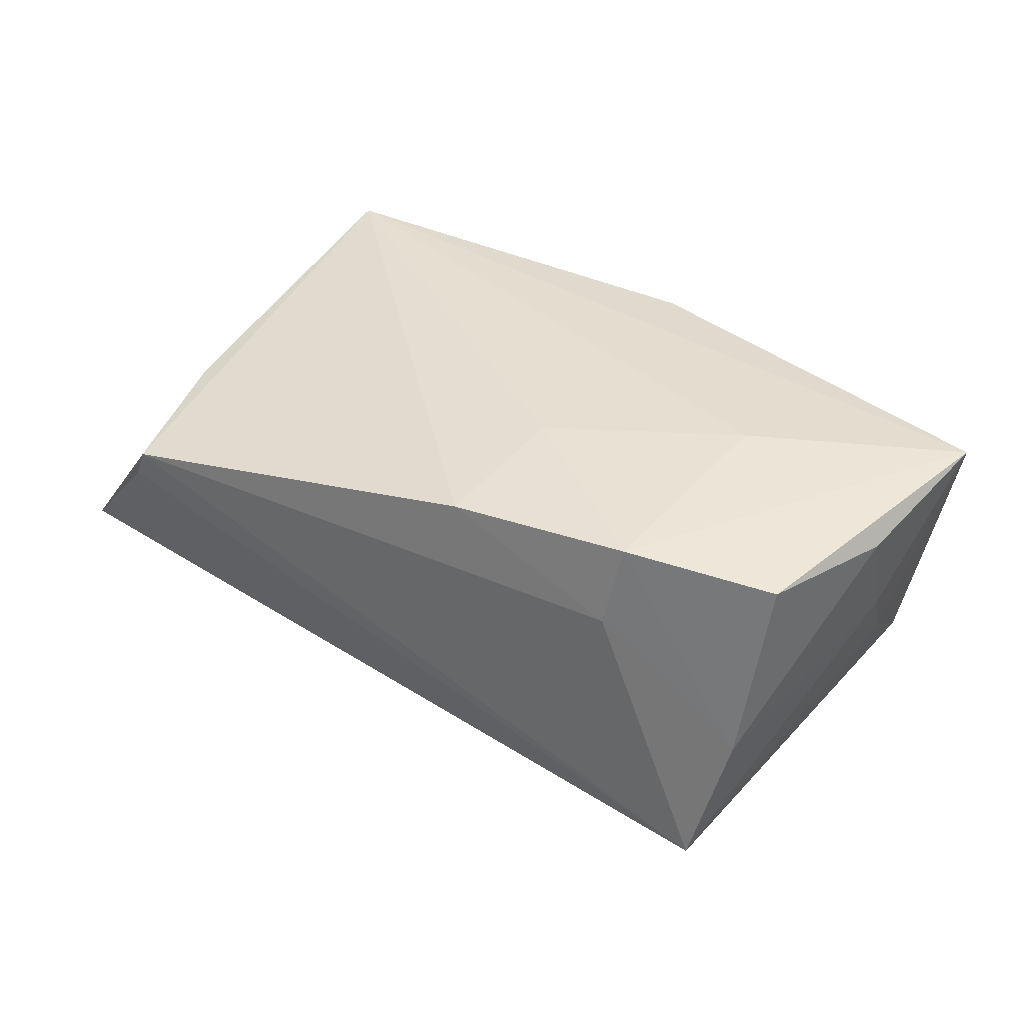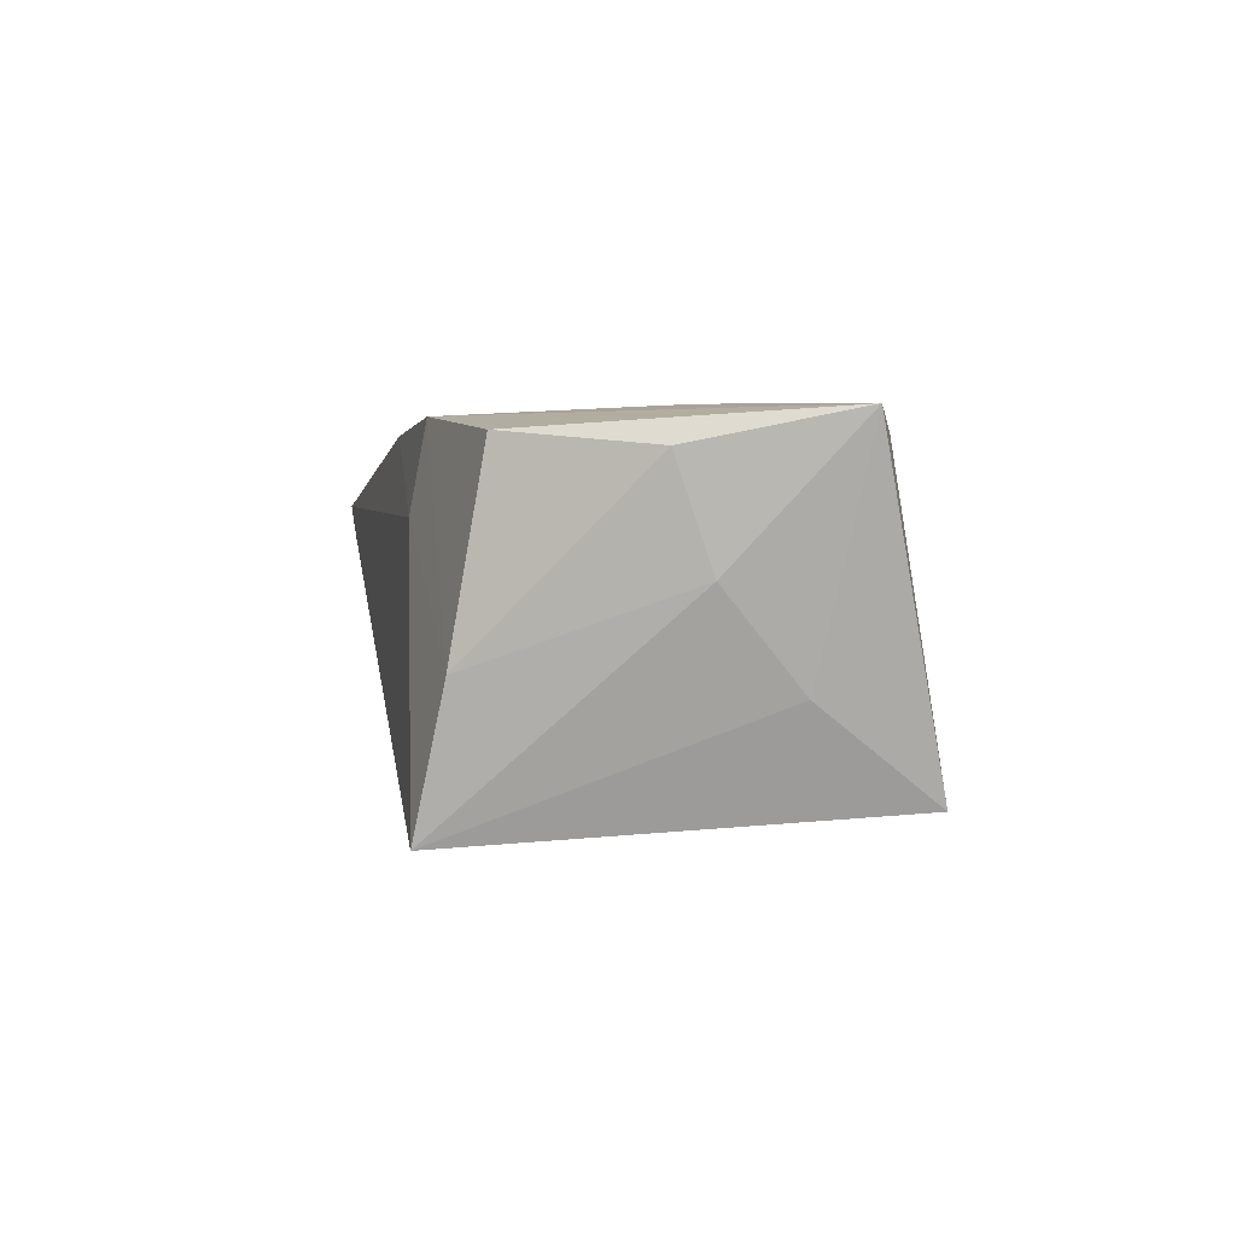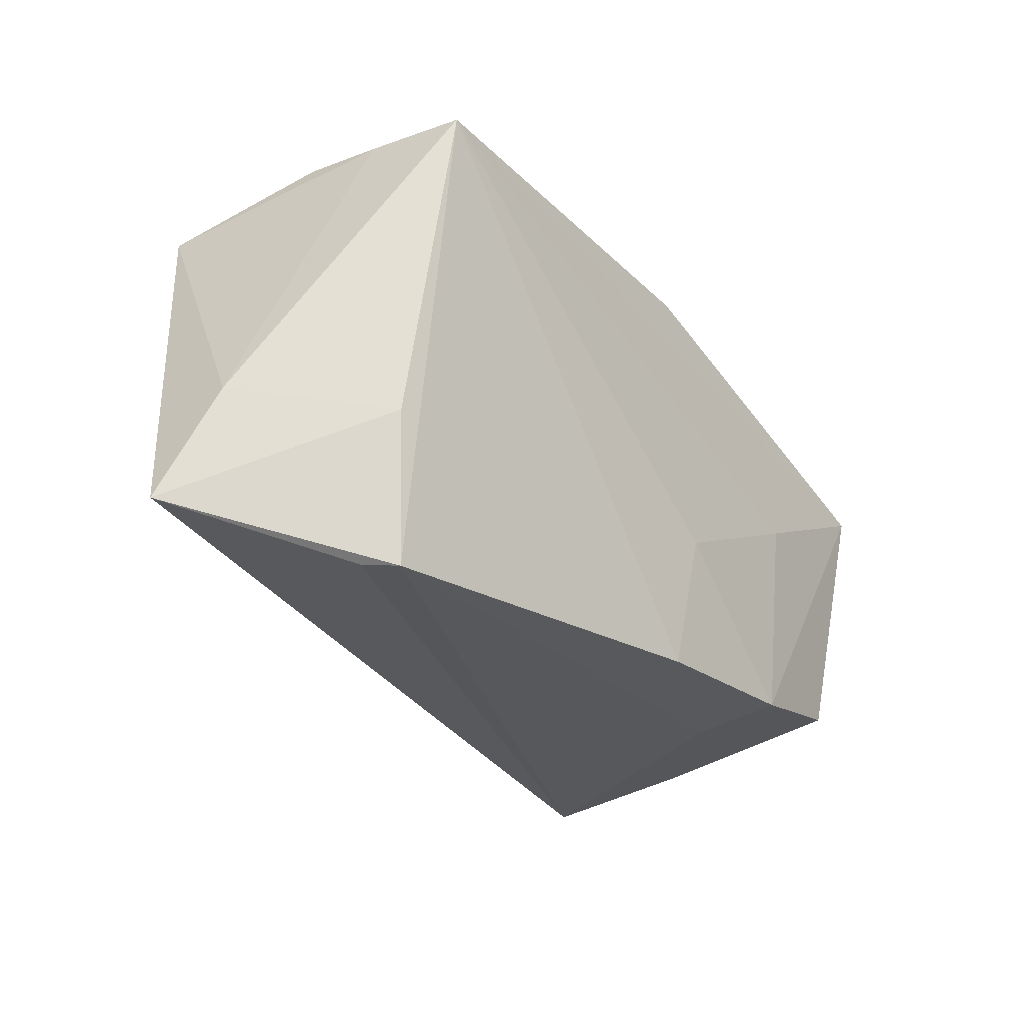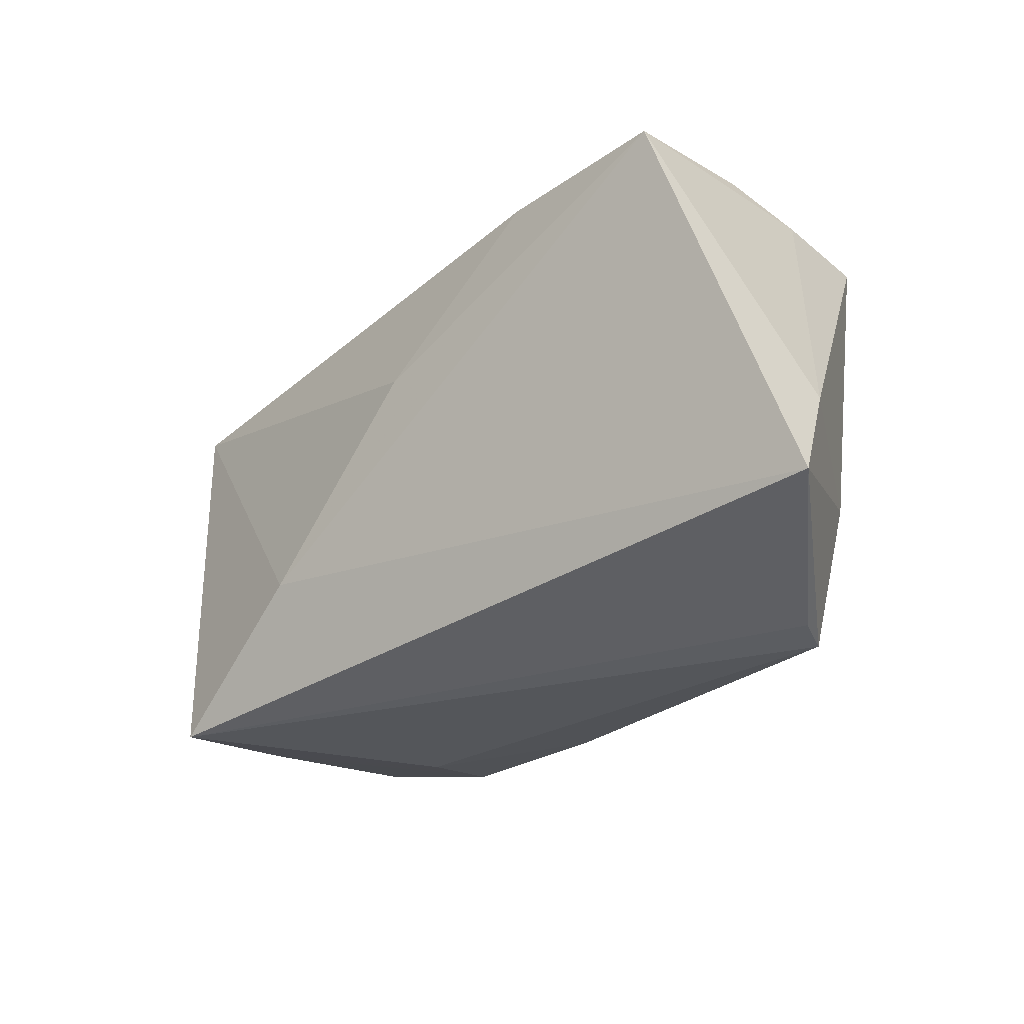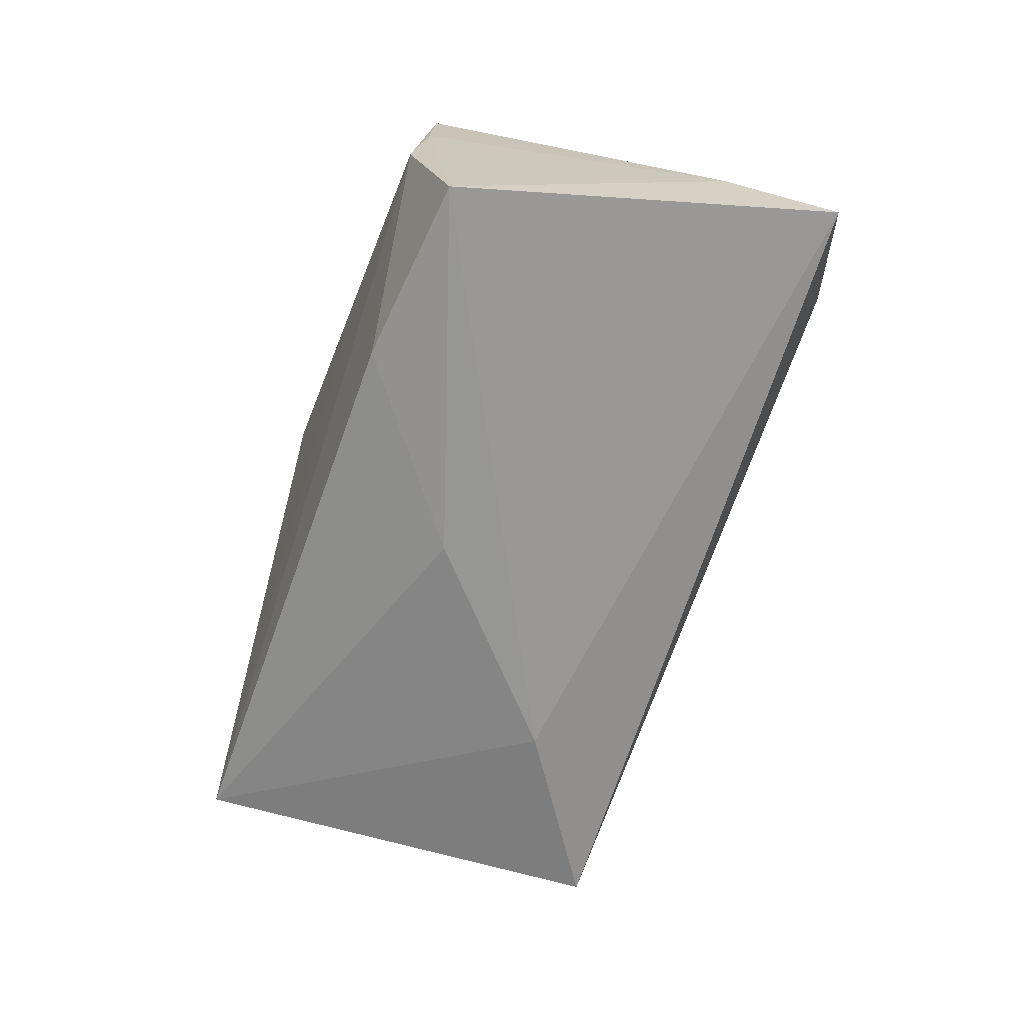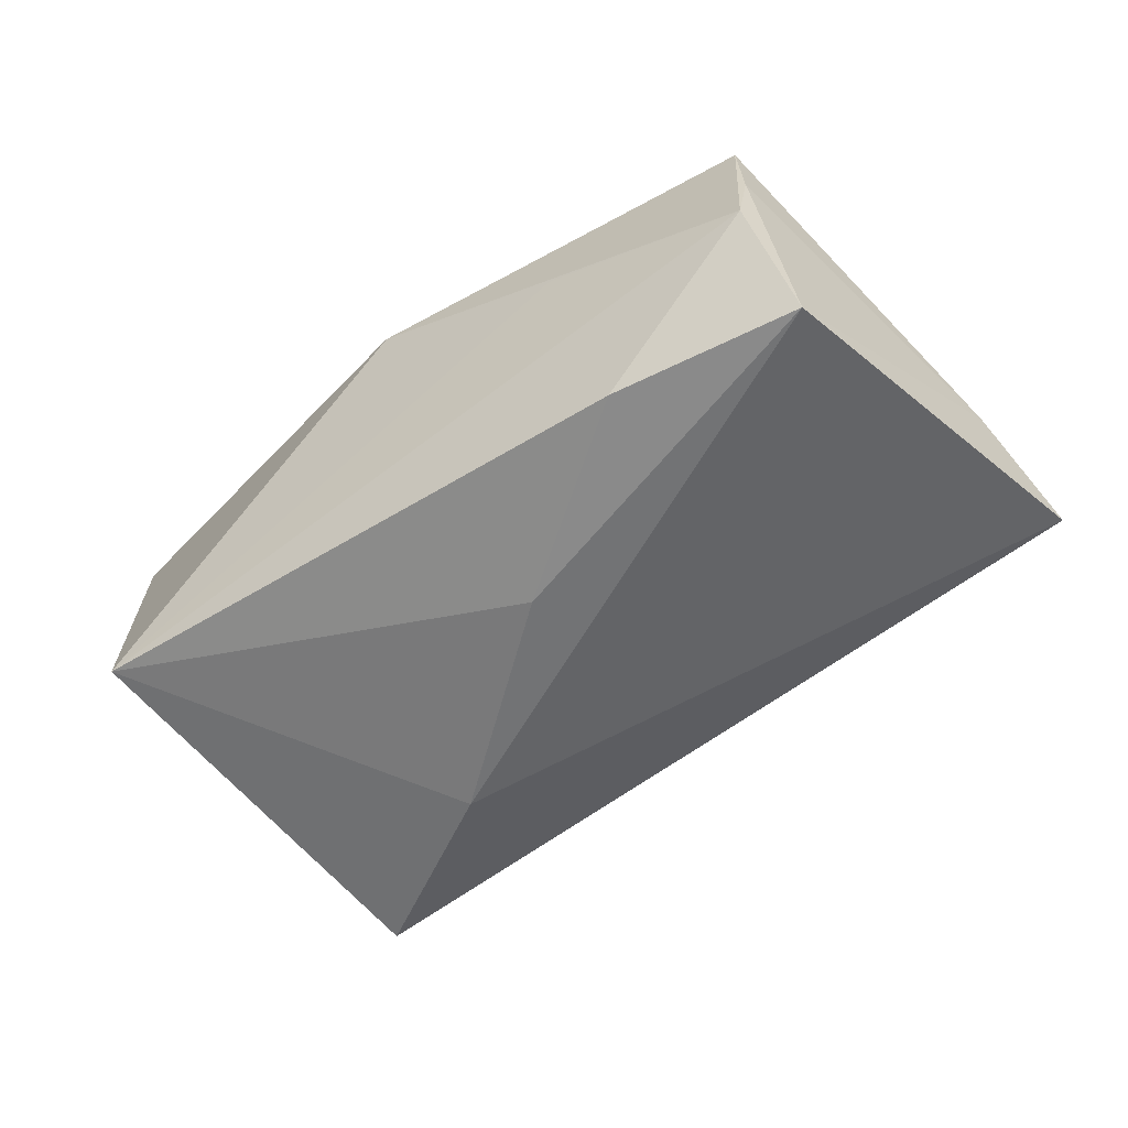
<metadata>
{"format":"obj","ext":"obj","renderer":"f3d","projection":"perspective","resolution":1024,"background":"white","views":[{"elev":37.5,"azim":31.7,"up":"+Z"},{"elev":1.7,"azim":82.7,"up":"+Z"},{"elev":-30.4,"azim":-53.8,"up":"+Y"},{"elev":-30.2,"azim":-132.0,"up":"+Y"},{"elev":-64.7,"azim":-110.7,"up":"+Z"},{"elev":-56.5,"azim":-147.6,"up":"+Z"}]}
</metadata>
<code>
v -0.003266 0.008309 -0.02366
v -0.04414 -0.01411 0.01477
v -0.04484 0.02653 0.009438
v -0.05568 -0.01065 -0.002281
v -0.02435 0.02552 -0.02095
v -0.04067 -0.03209 0.01256
v 0.02725 -0.02704 0.01015
v 0.04468 -0.02418 -0.005109
v -0.04435 0.02851 -0.001214
v 0.05249 -0.003668 0.01651
v -0.04381 0.02558 0.02175
v 0.02881 -0.02522 0.0204
v 0.041 -0.02748 -0.02234
v 0.04674 -0.02034 0.01818
v 0.05612 0.01542 0.02035
v -0.04267 -0.03144 0.008335
v 0.00632 -0.02734 0.01947
v 0.006978 0.02851 0.01998
v 0.01958 -0.01295 -0.02393
v 0.05195 0.0006903 0.00391
v -0.01827 0.0285 0.009028
v 0.0313 0.002133 0.02175
v 0.008481 -0.009826 0.02175
v 0.04982 0.01009 -0.007414
v -0.05856 -0.02423 -0.009263
v 0.04749 0.0242 -0.01854
v -0.04763 0.02371 -0.02134
f 26 18 15
f 25 27 19
f 19 13 25
f 19 26 13
f 25 13 16
f 16 6 25
f 13 6 16
f 1 19 27
f 26 19 1
f 7 6 13
f 23 22 11
f 15 18 11
f 11 22 15
f 13 26 24
f 24 20 13
f 24 26 15
f 15 20 24
f 5 1 27
f 26 1 5
f 6 7 17
f 17 11 6
f 23 11 17
f 25 6 2
f 6 11 2
f 9 11 18
f 3 11 9
f 26 5 9
f 27 3 9
f 9 5 27
f 12 22 23
f 23 17 12
f 15 22 12
f 12 17 7
f 25 2 4
f 4 2 11
f 4 11 3
f 4 27 25
f 4 3 27
f 18 26 21
f 21 9 18
f 26 9 21
f 15 12 14
f 10 20 15
f 15 14 10
f 8 14 12
f 8 7 13
f 8 12 7
f 8 10 14
f 13 20 8
f 20 10 8

</code>
